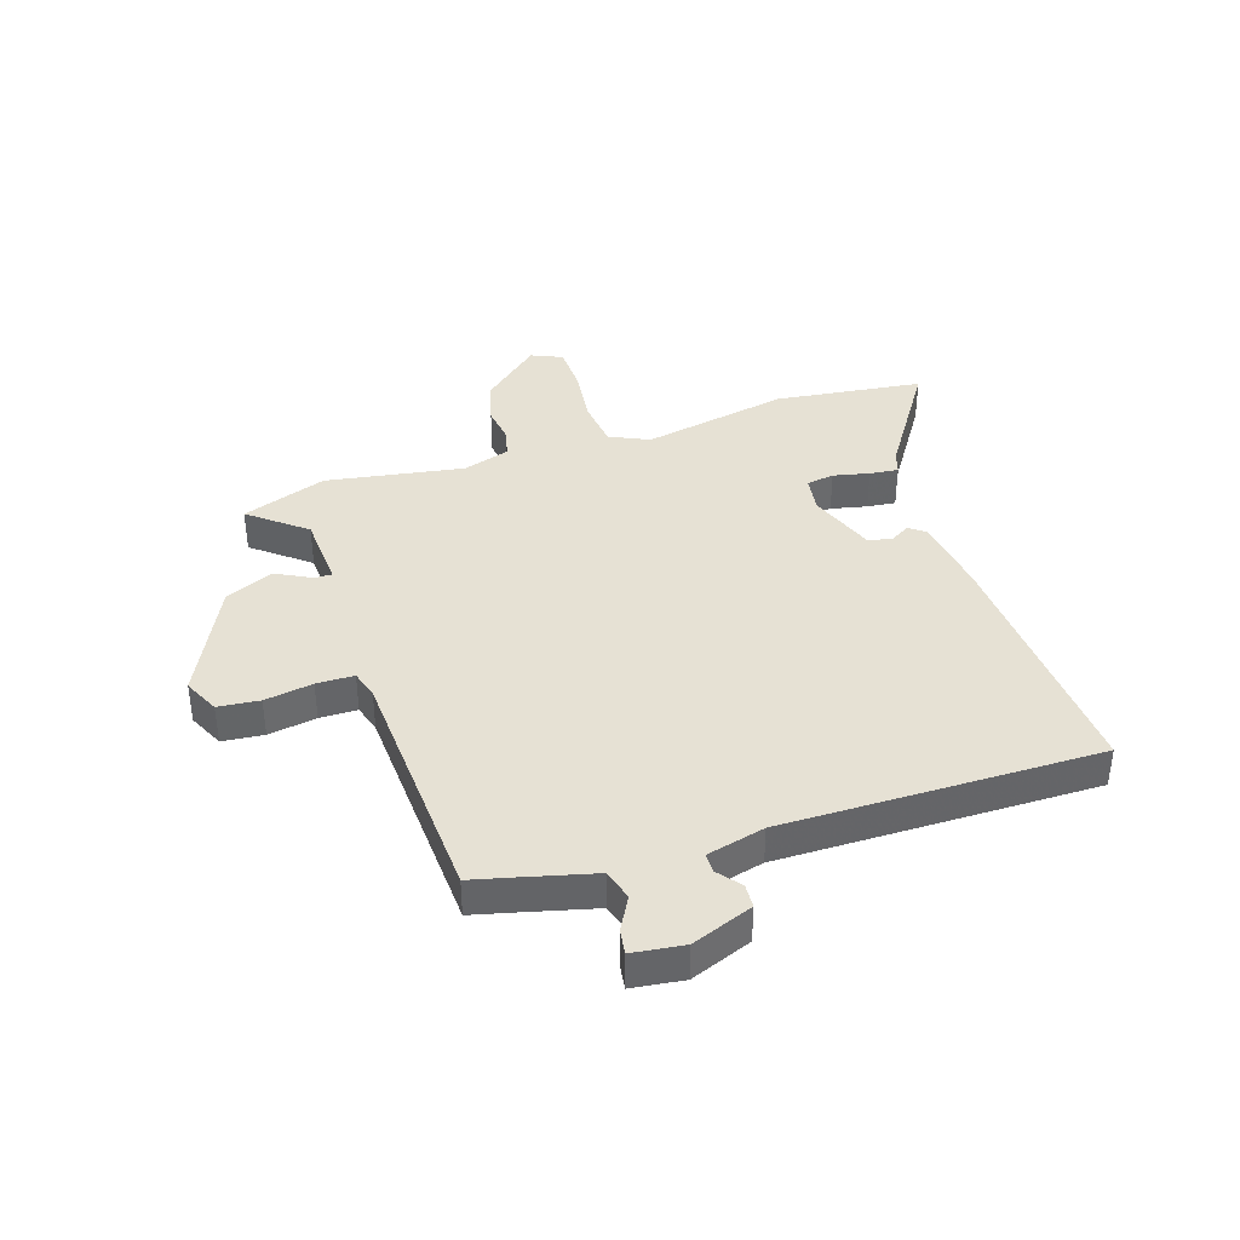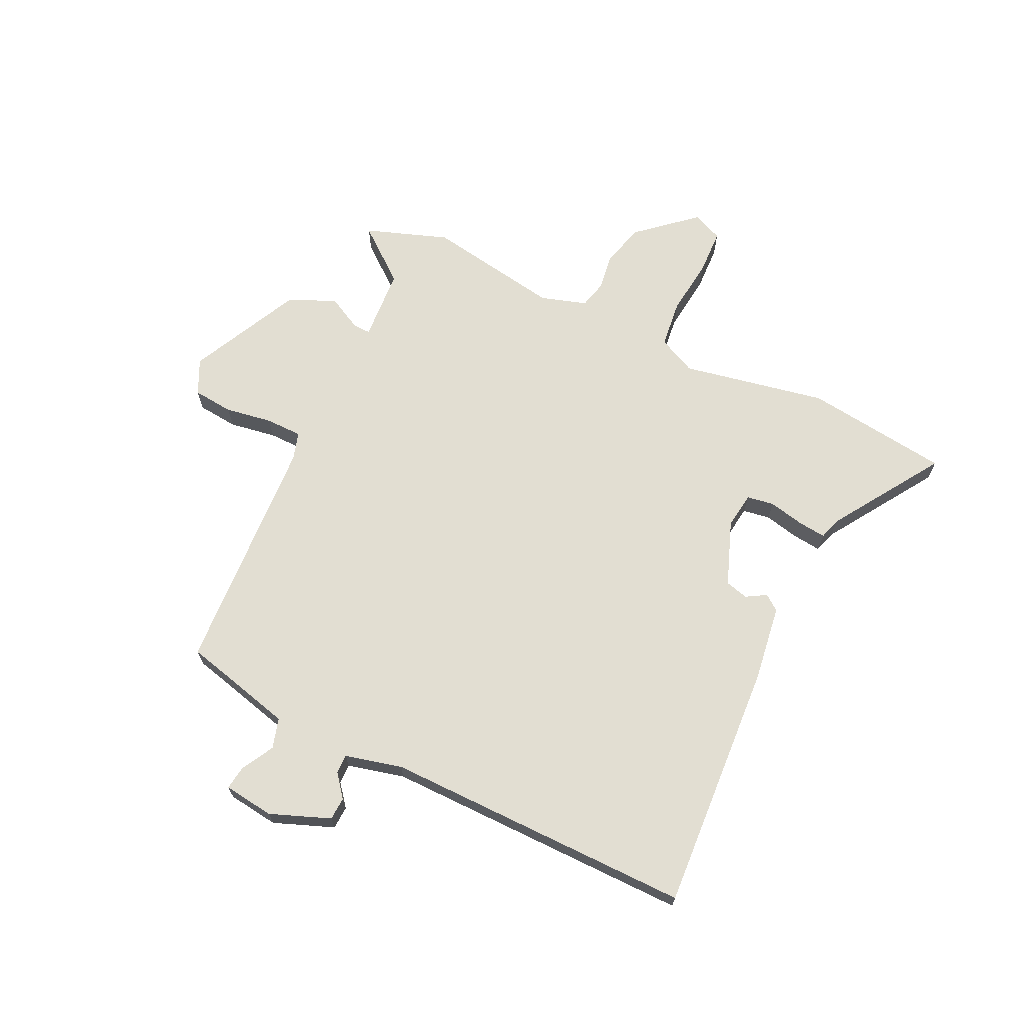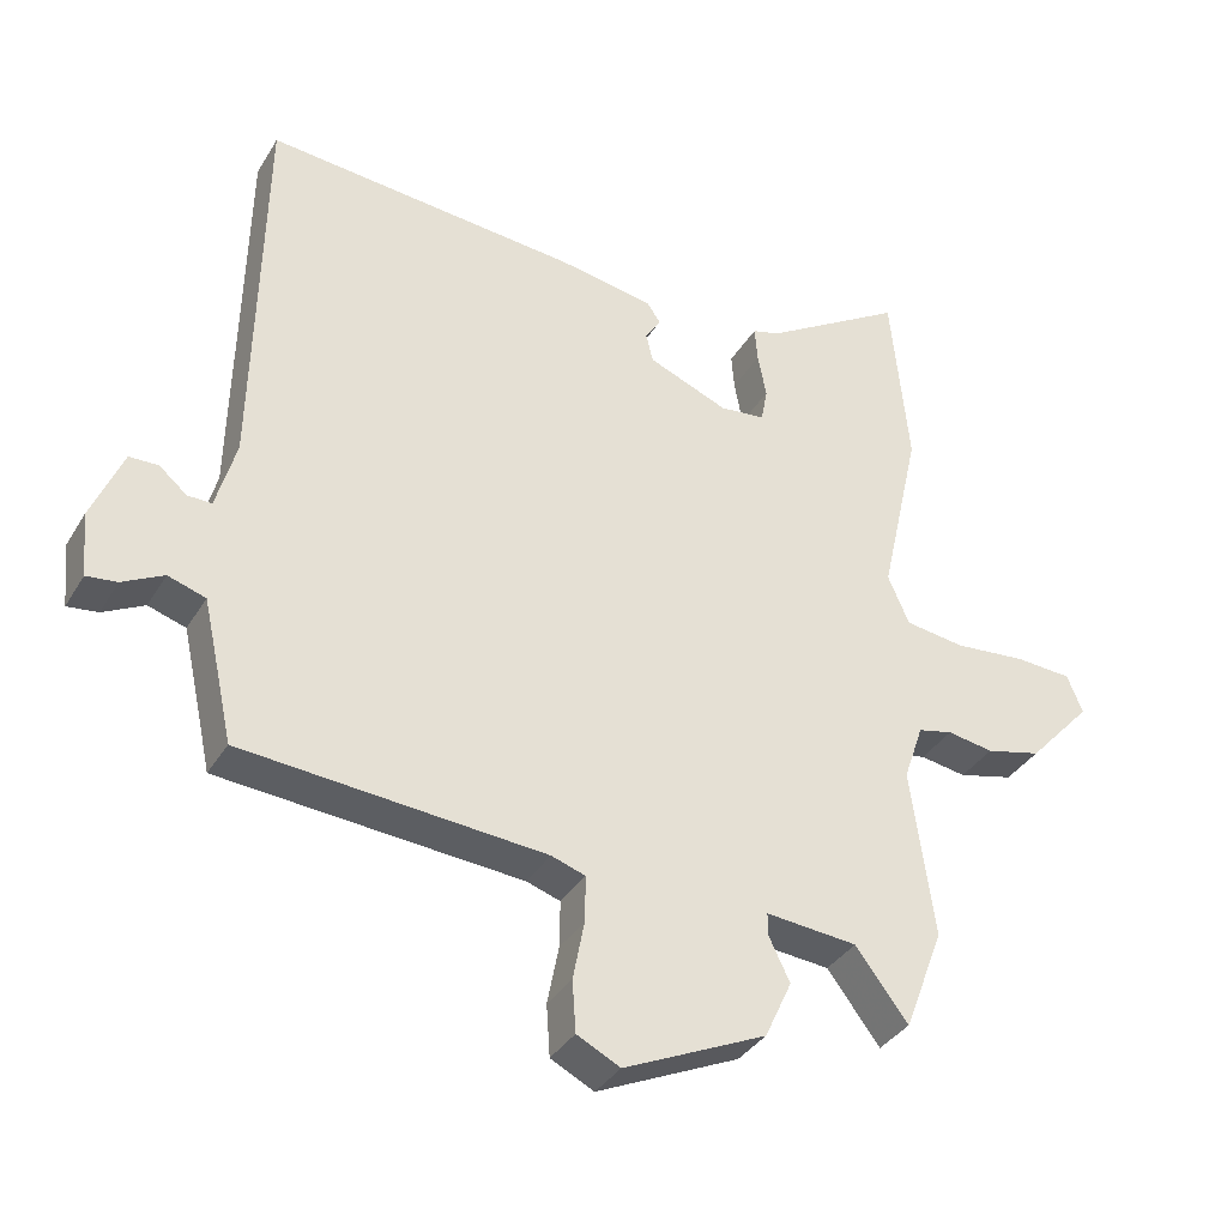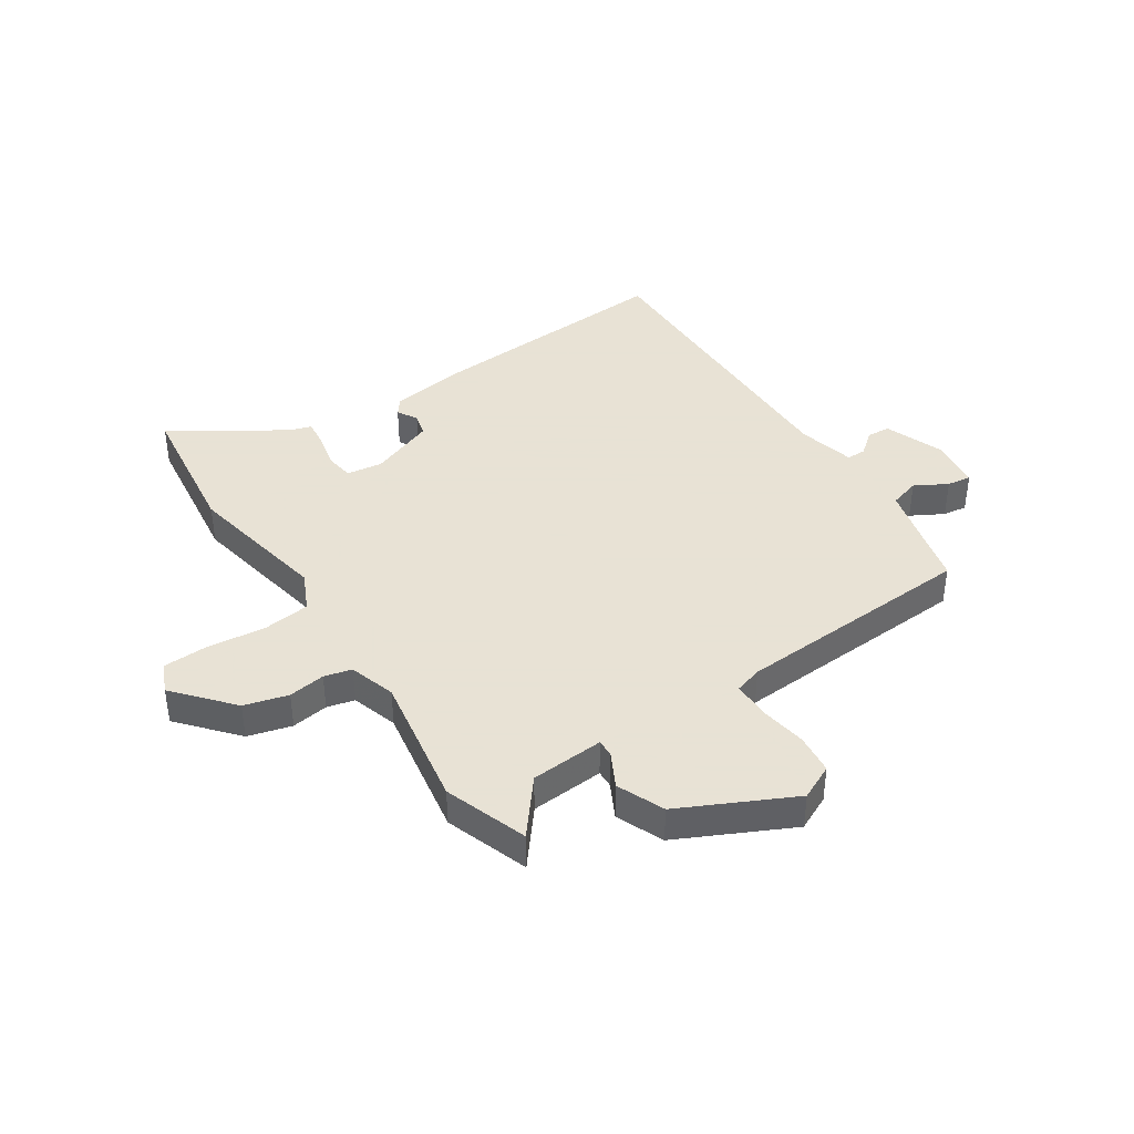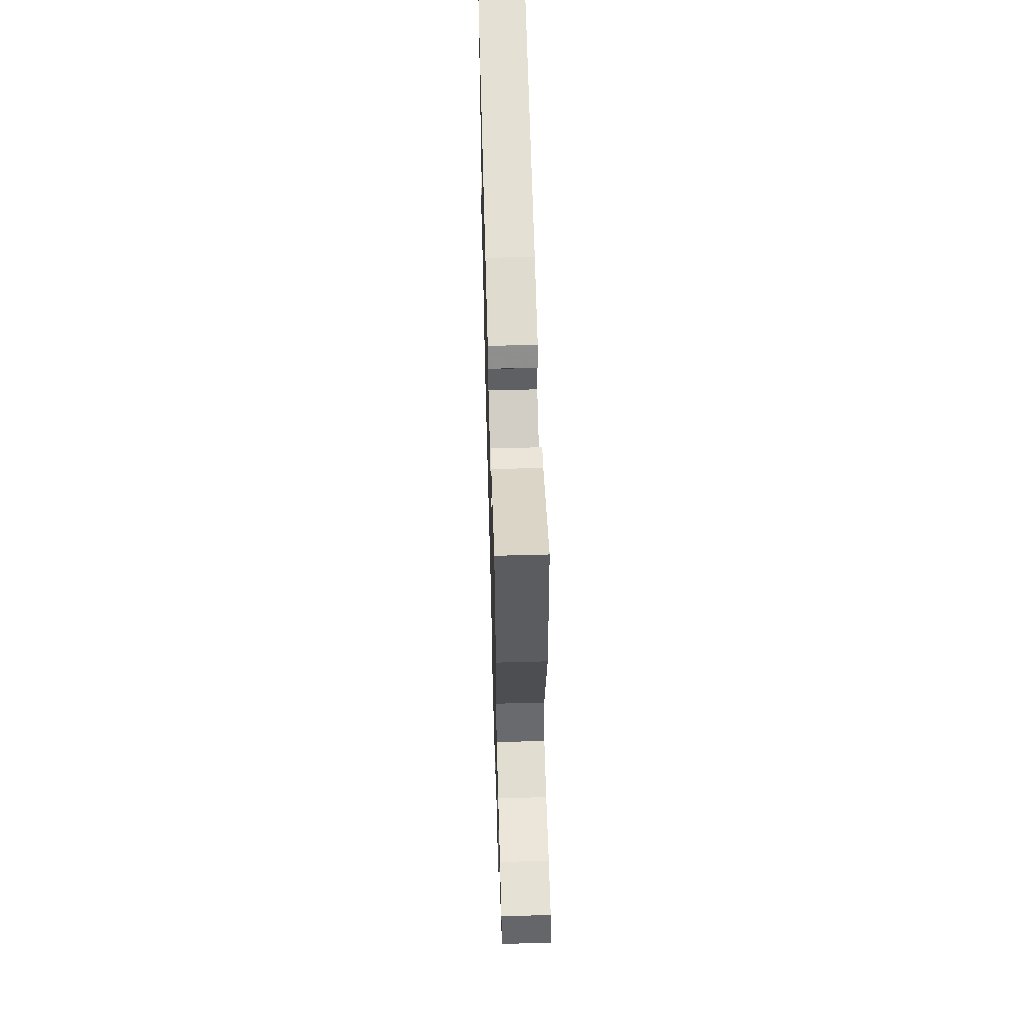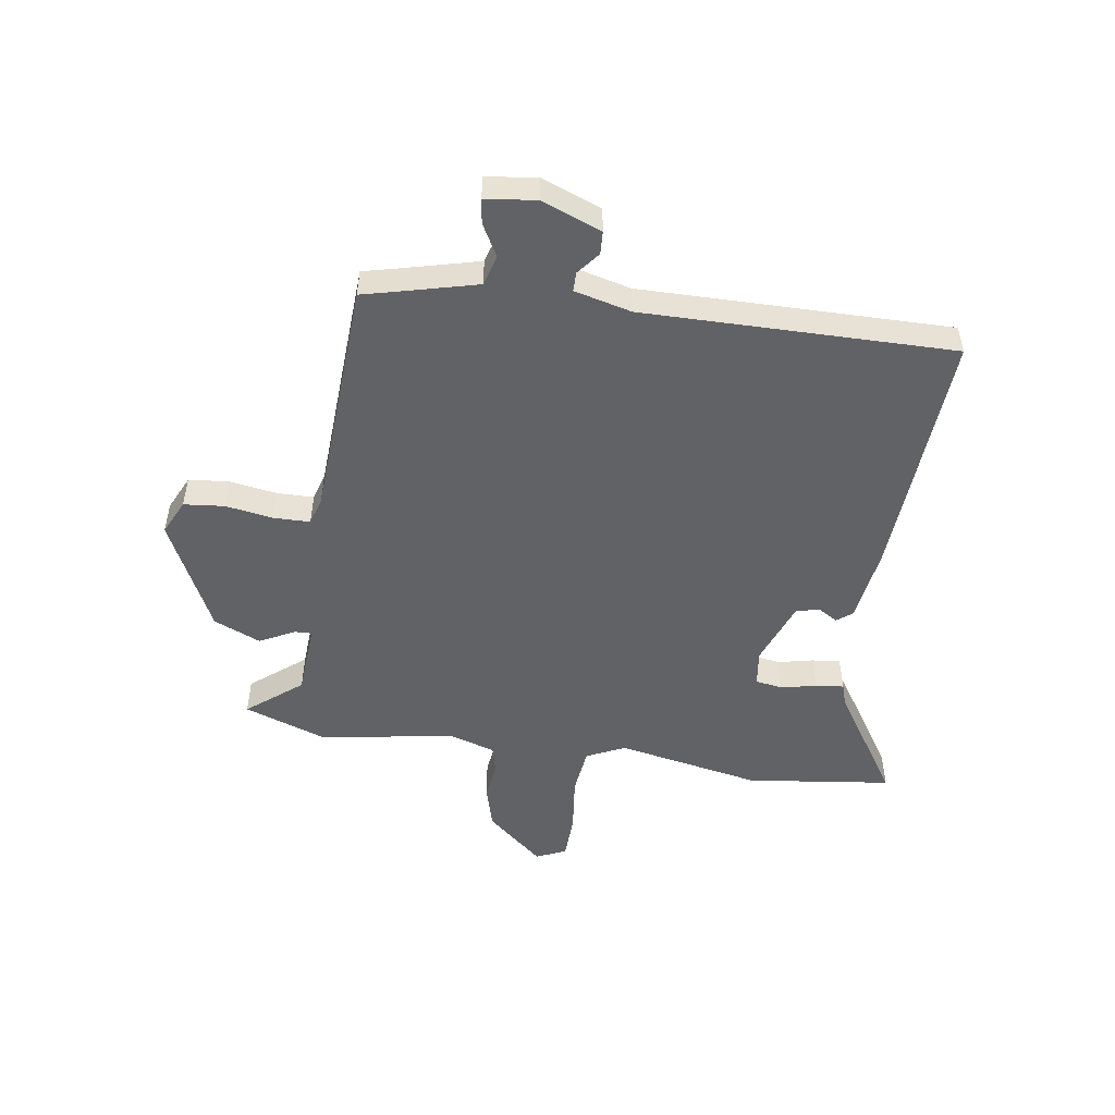
<metadata>
{"format":"obj","ext":"obj","renderer":"f3d","projection":"perspective","resolution":1024,"background":"white","views":[{"elev":39.1,"azim":-106.4,"up":"+Y"},{"elev":68.0,"azim":-62.9,"up":"+Y"},{"elev":-35.7,"azim":-27.3,"up":"+Z"},{"elev":40.6,"azim":148.2,"up":"+Y"},{"elev":60.6,"azim":88.4,"up":"+Z"},{"elev":-50.6,"azim":-96.9,"up":"+Y"}]}
</metadata>
<code>
v 0.492 0.07 0.581
v 0.517 0.07 0.324
v 0.46 0.07 0.07
v 0.49 0.07 0.001
v 0.574 0.07 -0.011
v 0.676 0.07 -0.002
v 0.756 0.07 -0.007
v 0.778 0.07 -0.061
v 0.688 0.07 -0.159
v 0.61 0.07 -0.178
v 0.545 0.07 -0.167
v 0.496 0.07 -0.178
v 0.468 0.07 -0.259
v 0.501 0.07 -0.498
v 0.445 0.07 -0.643
v 0.371 0.07 -0.545
v 0.242 0.07 -0.533
v 0.242 0.07 -0.564
v 0.272 0.07 -0.626
v 0.234 0.07 -0.708
v 0.033 0.07 -0.799
v -0.028 0.07 -0.768
v -0.033 0.07 -0.696
v -0.017 0.07 -0.613
v -0.016 0.07 -0.548
v -0.064 0.07 -0.532
v -0.49 0.07 -0.497
v -0.504 0.07 -0.432
v -0.534 0.07 -0.298
v -0.587 0.07 -0.281
v -0.645 0.07 -0.311
v -0.688 0.07 -0.316
v -0.697 0.07 -0.226
v -0.653 0.07 -0.121
v -0.612 0.07 -0.12
v -0.573 0.07 -0.153
v -0.539 0.07 -0.154
v -0.511 0.07 -0.054
v -0.5 0.07 0.494
v -0.057 0.07 0.454
v 0.077 0.07 0.431
v 0.097 0.07 0.403
v 0.075 0.07 0.368
v 0.085 0.07 0.327
v 0.198 0.07 0.281
v 0.262 0.07 0.288
v 0.271 0.07 0.336
v 0.259 0.07 0.399
v 0.255 0.07 0.449
v 0.294 0.07 0.46
v 0.492 0 0.581
v 0.517 0 0.324
v 0.46 0 0.07
v 0.49 0 0.001
v 0.574 0 -0.011
v 0.676 0 -0.002
v 0.756 0 -0.007
v 0.778 0 -0.061
v 0.688 0 -0.159
v 0.61 0 -0.178
v 0.545 0 -0.167
v 0.496 0 -0.178
v 0.468 0 -0.259
v 0.501 0 -0.498
v 0.445 0 -0.643
v 0.371 0 -0.545
v 0.242 0 -0.533
v 0.242 0 -0.564
v 0.272 0 -0.626
v 0.234 0 -0.708
v 0.033 0 -0.799
v -0.028 0 -0.768
v -0.033 0 -0.696
v -0.017 0 -0.613
v -0.016 0 -0.548
v -0.064 0 -0.532
v -0.49 0 -0.497
v -0.504 0 -0.432
v -0.534 0 -0.298
v -0.587 0 -0.281
v -0.645 0 -0.311
v -0.688 0 -0.316
v -0.697 0 -0.226
v -0.653 0 -0.121
v -0.612 0 -0.12
v -0.573 0 -0.153
v -0.539 0 -0.154
v -0.511 0 -0.054
v -0.5 0 0.494
v -0.057 0 0.454
v 0.077 0 0.431
v 0.097 0 0.403
v 0.075 0 0.368
v 0.085 0 0.327
v 0.198 0 0.281
v 0.262 0 0.288
v 0.271 0 0.336
v 0.259 0 0.399
v 0.255 0 0.449
v 0.294 0 0.46
f 47 48 49 50
f 47 50 1 2
f 46 47 2 3
f 45 46 3 4
f 44 45 4
f 40 41 42 43
f 38 39 40 43
f 37 38 43 44
f 33 34 35 36
f 33 36 37
f 30 31 32 33
f 29 30 33 37
f 28 29 37 44
f 26 27 28 44
f 21 22 23 24
f 21 24 25
f 18 19 20 21
f 17 18 21 25
f 13 14 15 16
f 13 16 17
f 12 13 17 25
f 8 9 10 11
f 8 11 12
f 5 6 7 8
f 4 5 8 12
f 25 26 44
f 4 12 25 44
f 100 99 98 97
f 52 51 100 97
f 53 52 97 96
f 54 53 96 95
f 54 95 94
f 93 92 91 90
f 93 90 89 88
f 94 93 88 87
f 86 85 84 83
f 87 86 83
f 83 82 81 80
f 87 83 80 79
f 94 87 79 78
f 94 78 77 76
f 74 73 72 71
f 75 74 71
f 71 70 69 68
f 75 71 68 67
f 66 65 64 63
f 67 66 63
f 75 67 63 62
f 61 60 59 58
f 62 61 58
f 58 57 56 55
f 62 58 55 54
f 94 76 75
f 94 75 62 54
f 1 51 52 2
f 2 52 53 3
f 3 53 54 4
f 4 54 55 5
f 5 55 56 6
f 6 56 57 7
f 7 57 58 8
f 8 58 59 9
f 9 59 60 10
f 10 60 61 11
f 11 61 62 12
f 12 62 63 13
f 13 63 64 14
f 14 64 65 15
f 15 65 66 16
f 16 66 67 17
f 17 67 68 18
f 18 68 69 19
f 19 69 70 20
f 20 70 71 21
f 21 71 72 22
f 22 72 73 23
f 23 73 74 24
f 24 74 75 25
f 25 75 76 26
f 26 76 77 27
f 27 77 78 28
f 28 78 79 29
f 29 79 80 30
f 30 80 81 31
f 31 81 82 32
f 32 82 83 33
f 33 83 84 34
f 34 84 85 35
f 35 85 86 36
f 36 86 87 37
f 37 87 88 38
f 38 88 89 39
f 39 89 90 40
f 40 90 91 41
f 41 91 92 42
f 42 92 93 43
f 43 93 94 44
f 44 94 95 45
f 45 95 96 46
f 46 96 97 47
f 47 97 98 48
f 48 98 99 49
f 49 99 100 50
f 50 100 51 1

</code>
